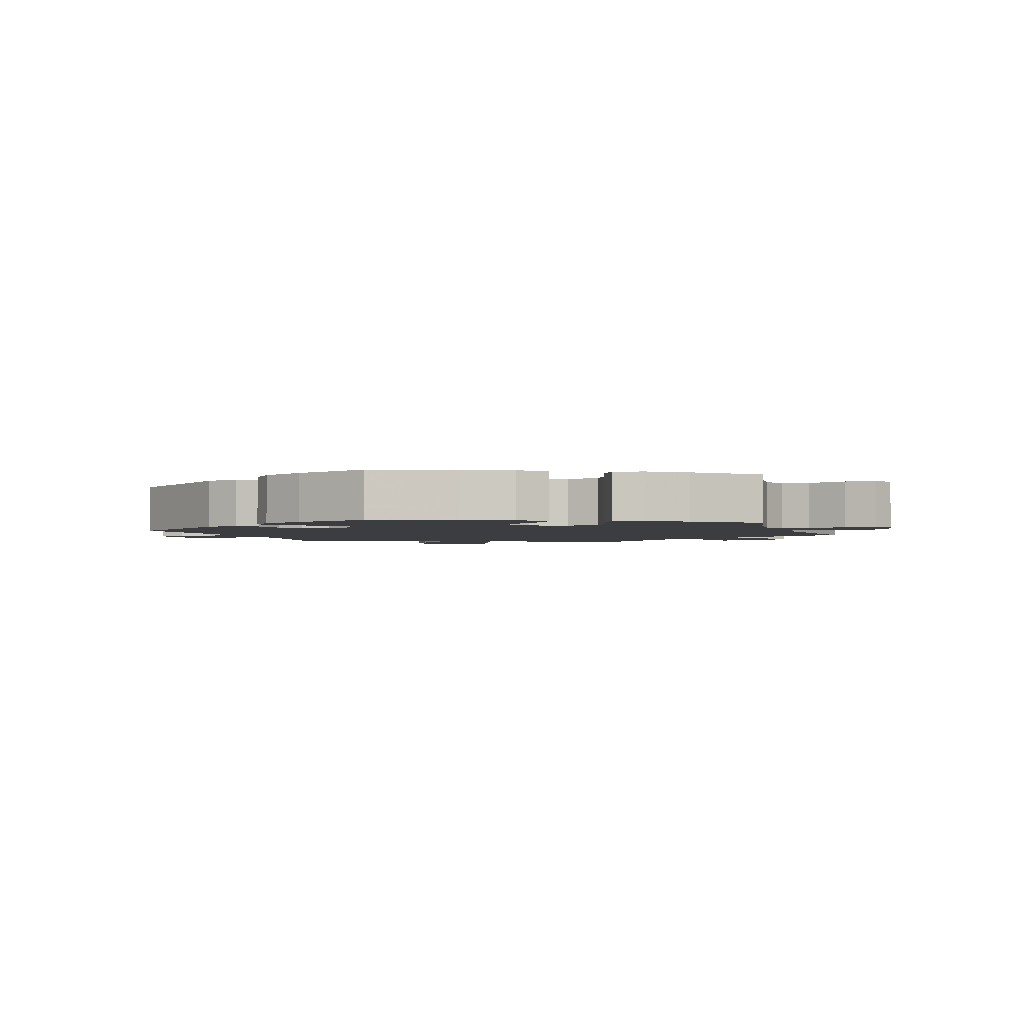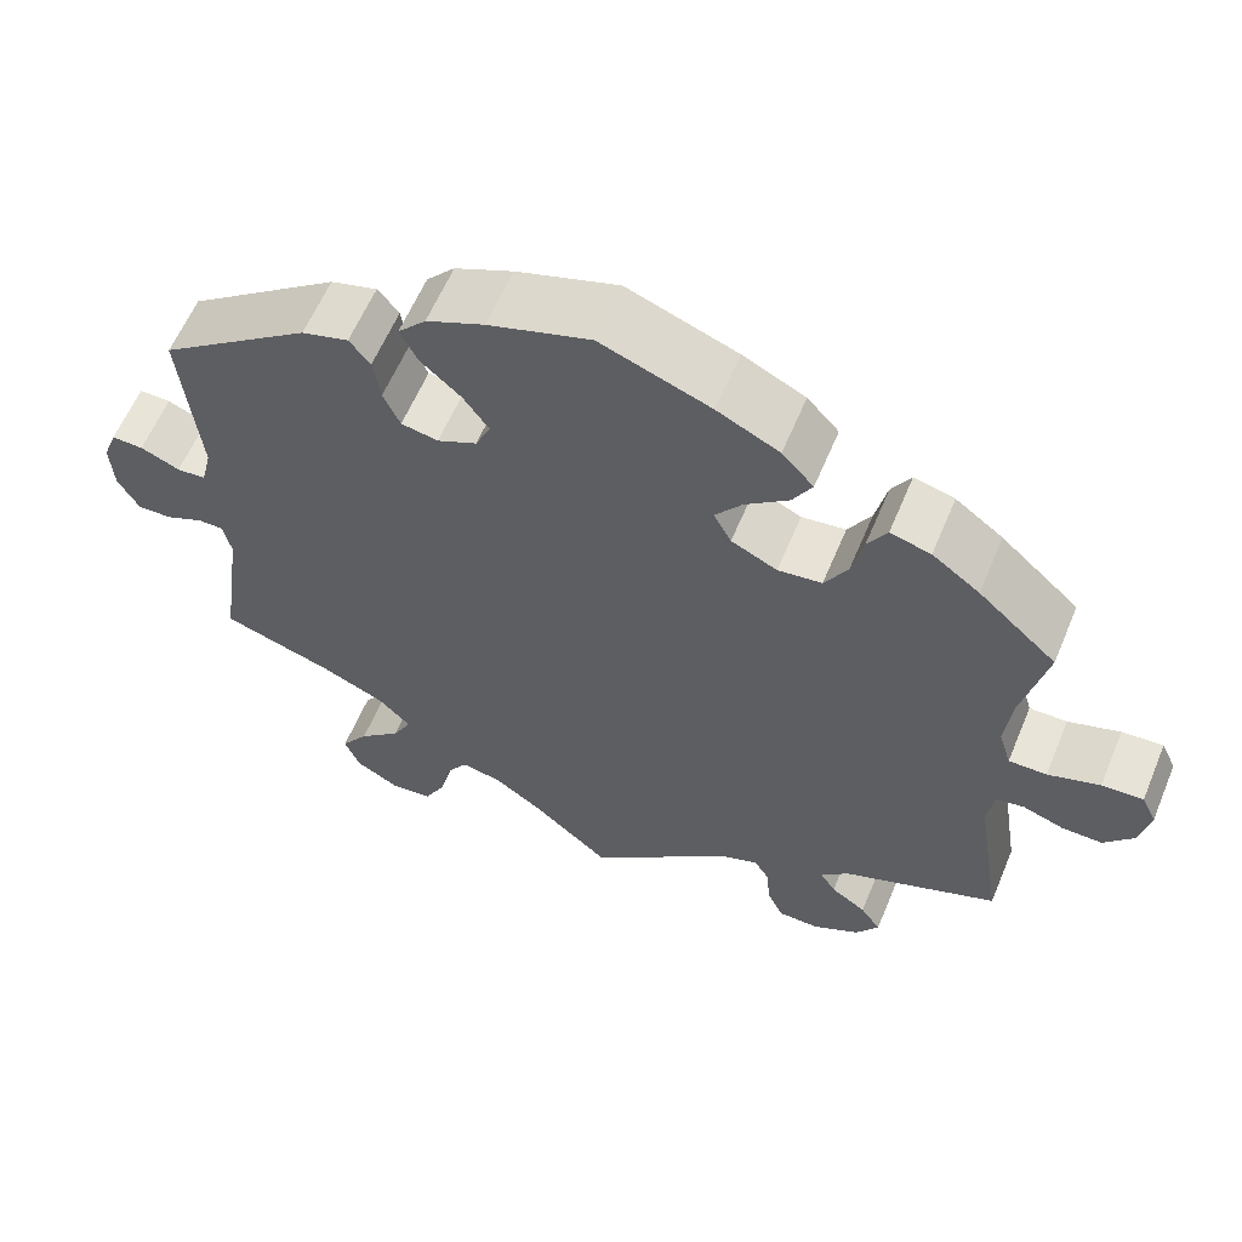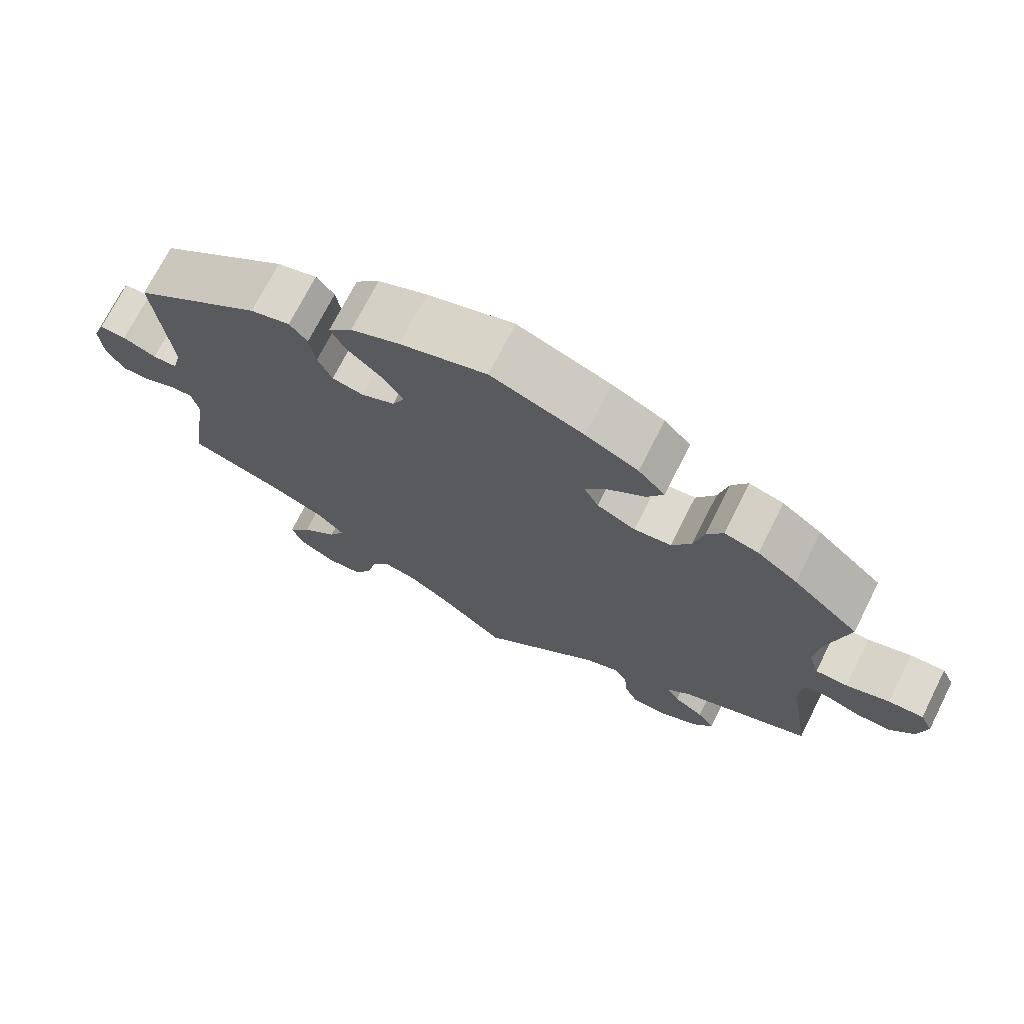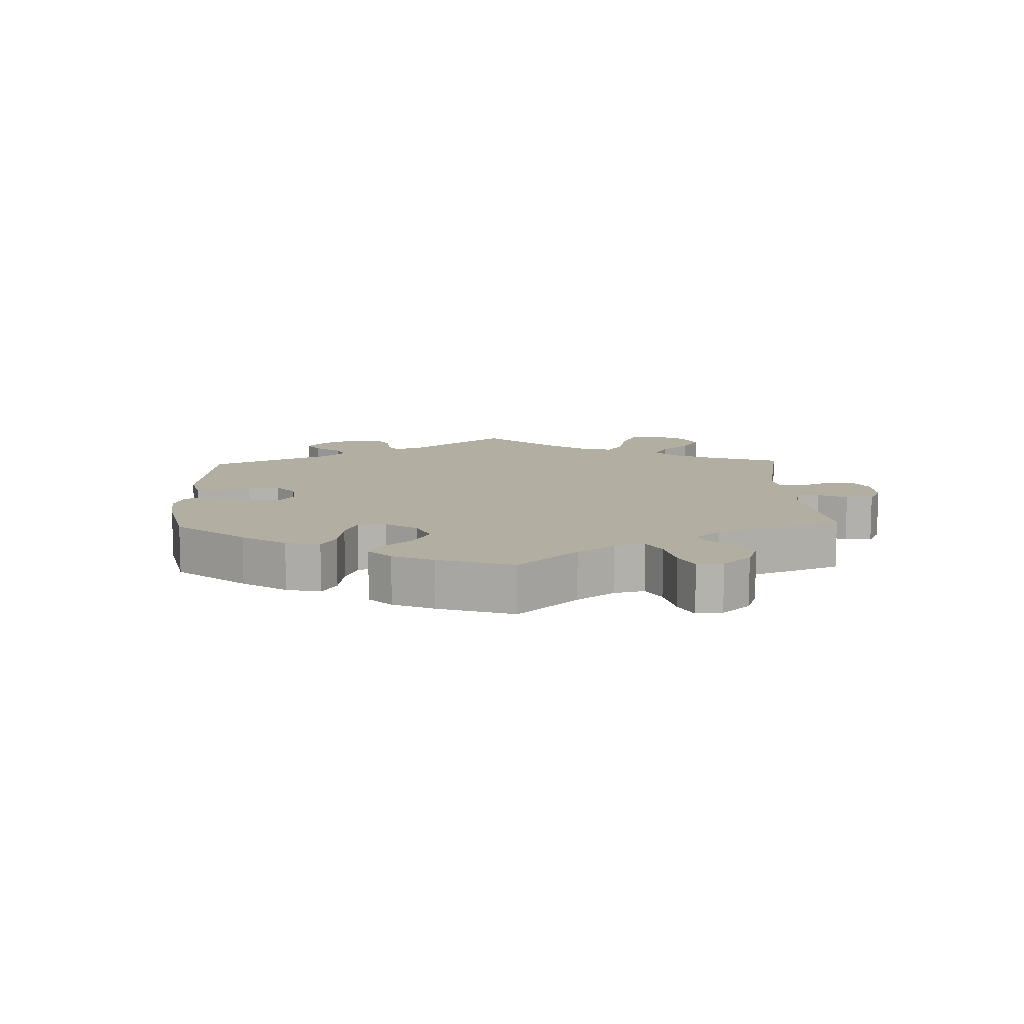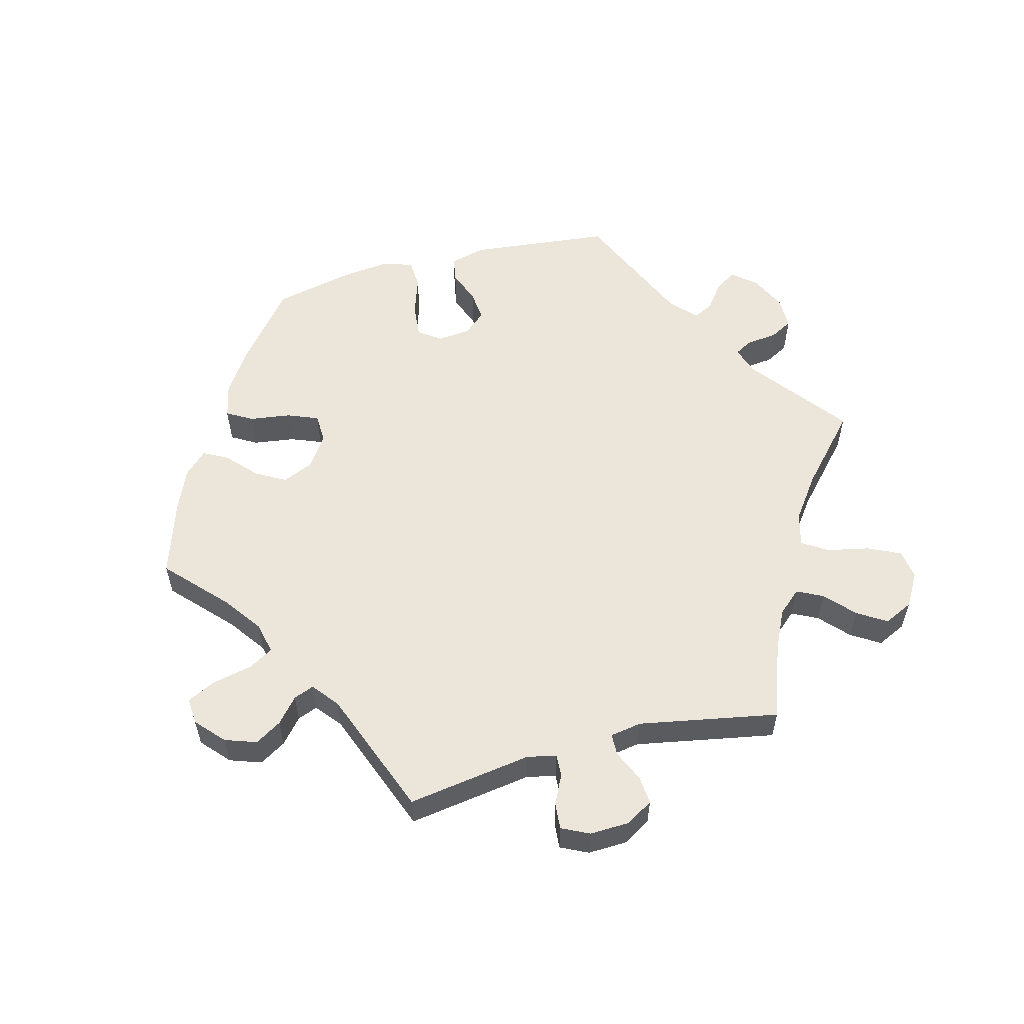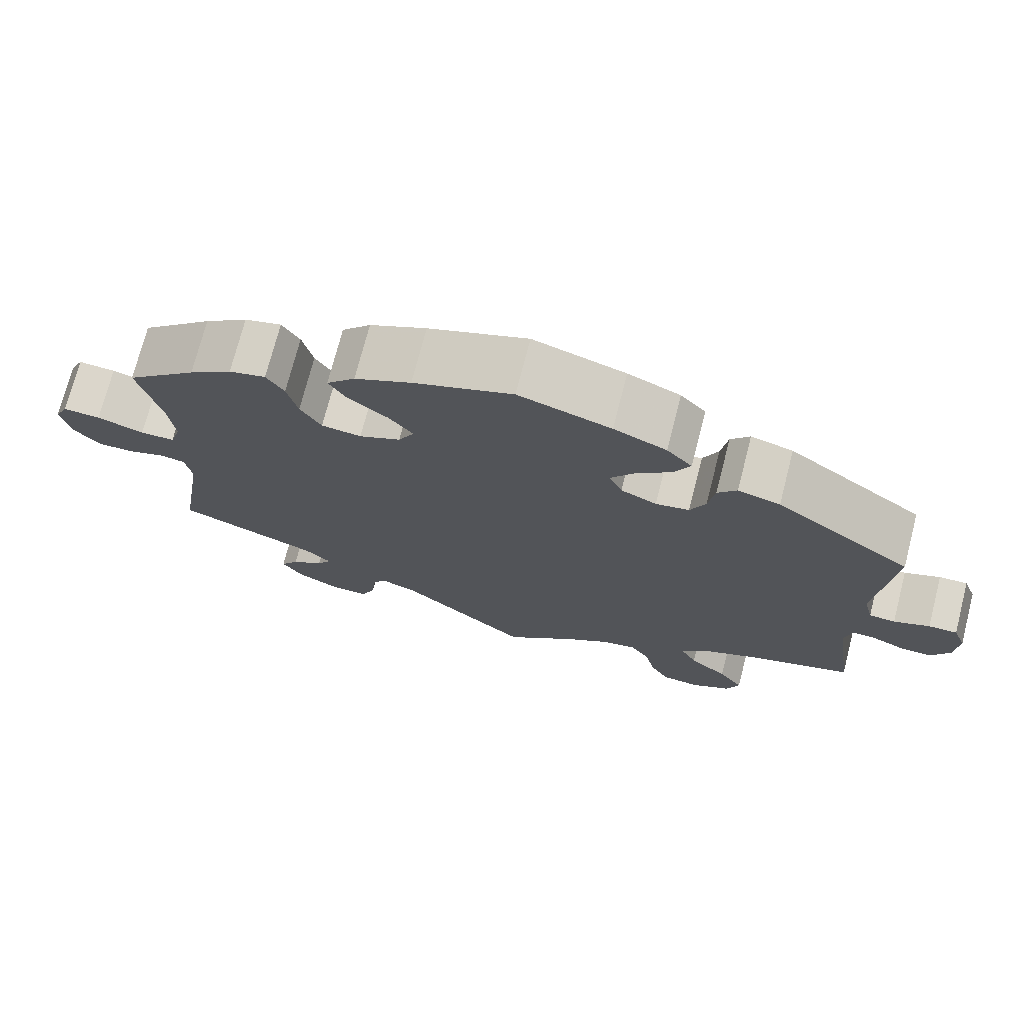
<metadata>
{"format":"obj","ext":"obj","renderer":"f3d","projection":"perspective","resolution":1024,"background":"white","views":[{"elev":-2.5,"azim":19.3,"up":"+Y"},{"elev":60.1,"azim":22.6,"up":"+Z"},{"elev":72.0,"azim":26.8,"up":"+Z"},{"elev":10.8,"azim":57.8,"up":"+Y"},{"elev":56.8,"azim":135.3,"up":"+Y"},{"elev":73.2,"azim":-165.6,"up":"+Z"}]}
</metadata>
<code>
v 0.325 0.07 -0.358
v 0.292 0.07 -0.388
v 0.31 0.07 -0.416
v 0.35 0.07 -0.443
v 0.373 0.07 -0.476
v 0.347 0.07 -0.514
v 0.294 0.07 -0.542
v 0.247 0.07 -0.541
v 0.229 0.07 -0.502
v 0.224 0.07 -0.451
v 0.207 0.07 -0.423
v 0.162 0.07 -0.44
v 0 0.07 -0.578
v -0.089 0.07 -0.501
v -0.144 0.07 -0.463
v -0.189 0.07 -0.454
v -0.213 0.07 -0.49
v -0.226 0.07 -0.547
v -0.25 0.07 -0.592
v -0.298 0.07 -0.596
v -0.347 0.07 -0.568
v -0.364 0.07 -0.526
v -0.333 0.07 -0.482
v -0.285 0.07 -0.439
v -0.264 0.07 -0.399
v -0.301 0.07 -0.362
v -0.373 0.07 -0.33
v -0.5 0.07 -0.289
v -0.474 0.07 -0.107
v -0.483 0.07 -0.065
v -0.512 0.07 -0.065
v -0.555 0.07 -0.084
v -0.594 0.07 -0.085
v -0.618 0.07 -0.043
v -0.622 0.07 0.016
v -0.606 0.07 0.058
v -0.57 0.07 0.057
v -0.525 0.07 0.038
v -0.492 0.07 0.04
v -0.48 0.07 0.089
v -0.5 0.07 0.289
v -0.328 0.07 0.414
v -0.275 0.07 0.429
v -0.251 0.07 0.4
v -0.243 0.07 0.348
v -0.224 0.07 0.306
v -0.182 0.07 0.298
v -0.137 0.07 0.319
v -0.12 0.07 0.356
v -0.149 0.07 0.397
v -0.195 0.07 0.438
v -0.215 0.07 0.477
v -0.183 0.07 0.512
v -0.117 0.07 0.541
v -0.001 0.07 0.578
v 0.124 0.07 0.531
v 0.195 0.07 0.496
v 0.231 0.07 0.457
v 0.209 0.07 0.419
v 0.16 0.07 0.381
v 0.129 0.07 0.342
v 0.149 0.07 0.304
v 0.201 0.07 0.279
v 0.251 0.07 0.285
v 0.277 0.07 0.329
v 0.29 0.07 0.386
v 0.312 0.07 0.422
v 0.358 0.07 0.41
v 0.412 0.07 0.37
v 0.501 0.07 0.29
v 0.473 0.07 0.171
v 0.466 0.07 0.103
v 0.48 0.07 0.057
v 0.523 0.07 0.057
v 0.582 0.07 0.076
v 0.629 0.07 0.079
v 0.646 0.07 0.043
v 0.634 0.07 -0.012
v 0.601 0.07 -0.05
v 0.555 0.07 -0.049
v 0.509 0.07 -0.033
v 0.477 0.07 -0.038
v 0.469 0.07 -0.087
v 0.501 0.07 -0.289
v 0.325 0 -0.358
v 0.292 0 -0.388
v 0.31 0 -0.416
v 0.35 0 -0.443
v 0.373 0 -0.476
v 0.347 0 -0.514
v 0.294 0 -0.542
v 0.247 0 -0.541
v 0.229 0 -0.502
v 0.224 0 -0.451
v 0.207 0 -0.423
v 0.162 0 -0.44
v 0 0 -0.578
v -0.089 0 -0.501
v -0.144 0 -0.463
v -0.189 0 -0.454
v -0.213 0 -0.49
v -0.226 0 -0.547
v -0.25 0 -0.592
v -0.298 0 -0.596
v -0.347 0 -0.568
v -0.364 0 -0.526
v -0.333 0 -0.482
v -0.285 0 -0.439
v -0.264 0 -0.399
v -0.301 0 -0.362
v -0.373 0 -0.33
v -0.5 0 -0.289
v -0.474 0 -0.107
v -0.483 0 -0.065
v -0.512 0 -0.065
v -0.555 0 -0.084
v -0.594 0 -0.085
v -0.618 0 -0.043
v -0.622 0 0.016
v -0.606 0 0.058
v -0.57 0 0.057
v -0.525 0 0.038
v -0.492 0 0.04
v -0.48 0 0.089
v -0.5 0 0.289
v -0.328 0 0.414
v -0.275 0 0.429
v -0.251 0 0.4
v -0.243 0 0.348
v -0.224 0 0.306
v -0.182 0 0.298
v -0.137 0 0.319
v -0.12 0 0.356
v -0.149 0 0.397
v -0.195 0 0.438
v -0.215 0 0.477
v -0.183 0 0.512
v -0.117 0 0.541
v -0.001 0 0.578
v 0.124 0 0.531
v 0.195 0 0.496
v 0.231 0 0.457
v 0.209 0 0.419
v 0.16 0 0.381
v 0.129 0 0.342
v 0.149 0 0.304
v 0.201 0 0.279
v 0.251 0 0.285
v 0.277 0 0.329
v 0.29 0 0.386
v 0.312 0 0.422
v 0.358 0 0.41
v 0.412 0 0.37
v 0.501 0 0.29
v 0.473 0 0.171
v 0.466 0 0.103
v 0.48 0 0.057
v 0.523 0 0.057
v 0.582 0 0.076
v 0.629 0 0.079
v 0.646 0 0.043
v 0.634 0 -0.012
v 0.601 0 -0.05
v 0.555 0 -0.049
v 0.509 0 -0.033
v 0.477 0 -0.038
v 0.469 0 -0.087
v 0.501 0 -0.289
f 83 84 1
f 82 83 1 2
f 78 79 80 81
f 78 81 82
f 77 78 82
f 74 75 76 77
f 73 74 77 82
f 72 73 82 2
f 68 69 70 71
f 68 71 72 2
f 65 66 67 68
f 64 65 68 2
f 57 58 59 60
f 57 60 61
f 56 57 61
f 55 56 61
f 54 55 61 62
f 50 51 52 53
f 49 50 53 54
f 42 43 44 45
f 40 41 42 45
f 39 40 45 46
f 35 36 37 38
f 35 38 39
f 34 35 39
f 31 32 33 34
f 30 31 34 39
f 29 30 39 46
f 27 28 29 46
f 21 22 23 24
f 21 24 25
f 20 21 25
f 17 18 19 20
f 16 17 20 25
f 15 16 25 26
f 12 13 14
f 11 12 14 15
f 7 8 9 10
f 7 10 11
f 6 7 11
f 3 4 5 6
f 2 3 6 11
f 63 64 2 11
f 49 54 62
f 48 49 62 63
f 47 48 63 11
f 26 27 46 47
f 11 15 26 47
f 85 168 167
f 86 85 167 166
f 165 164 163 162
f 166 165 162
f 166 162 161
f 161 160 159 158
f 166 161 158 157
f 86 166 157 156
f 155 154 153 152
f 86 156 155 152
f 152 151 150 149
f 86 152 149 148
f 144 143 142 141
f 145 144 141
f 145 141 140
f 145 140 139
f 146 145 139 138
f 137 136 135 134
f 138 137 134 133
f 129 128 127 126
f 129 126 125 124
f 130 129 124 123
f 122 121 120 119
f 123 122 119
f 123 119 118
f 118 117 116 115
f 123 118 115 114
f 130 123 114 113
f 130 113 112 111
f 108 107 106 105
f 109 108 105
f 109 105 104
f 104 103 102 101
f 109 104 101 100
f 110 109 100 99
f 98 97 96
f 99 98 96 95
f 94 93 92 91
f 95 94 91
f 95 91 90
f 90 89 88 87
f 95 90 87 86
f 95 86 148 147
f 146 138 133
f 147 146 133 132
f 95 147 132 131
f 131 130 111 110
f 131 110 99 95
f 1 85 86 2
f 2 86 87 3
f 3 87 88 4
f 4 88 89 5
f 5 89 90 6
f 6 90 91 7
f 7 91 92 8
f 8 92 93 9
f 9 93 94 10
f 10 94 95 11
f 11 95 96 12
f 12 96 97 13
f 13 97 98 14
f 14 98 99 15
f 15 99 100 16
f 16 100 101 17
f 17 101 102 18
f 18 102 103 19
f 19 103 104 20
f 20 104 105 21
f 21 105 106 22
f 22 106 107 23
f 23 107 108 24
f 24 108 109 25
f 25 109 110 26
f 26 110 111 27
f 27 111 112 28
f 28 112 113 29
f 29 113 114 30
f 30 114 115 31
f 31 115 116 32
f 32 116 117 33
f 33 117 118 34
f 34 118 119 35
f 35 119 120 36
f 36 120 121 37
f 37 121 122 38
f 38 122 123 39
f 39 123 124 40
f 40 124 125 41
f 41 125 126 42
f 42 126 127 43
f 43 127 128 44
f 44 128 129 45
f 45 129 130 46
f 46 130 131 47
f 47 131 132 48
f 48 132 133 49
f 49 133 134 50
f 50 134 135 51
f 51 135 136 52
f 52 136 137 53
f 53 137 138 54
f 54 138 139 55
f 55 139 140 56
f 56 140 141 57
f 57 141 142 58
f 58 142 143 59
f 59 143 144 60
f 60 144 145 61
f 61 145 146 62
f 62 146 147 63
f 63 147 148 64
f 64 148 149 65
f 65 149 150 66
f 66 150 151 67
f 67 151 152 68
f 68 152 153 69
f 69 153 154 70
f 70 154 155 71
f 71 155 156 72
f 72 156 157 73
f 73 157 158 74
f 74 158 159 75
f 75 159 160 76
f 76 160 161 77
f 77 161 162 78
f 78 162 163 79
f 79 163 164 80
f 80 164 165 81
f 81 165 166 82
f 82 166 167 83
f 83 167 168 84
f 84 168 85 1

</code>
